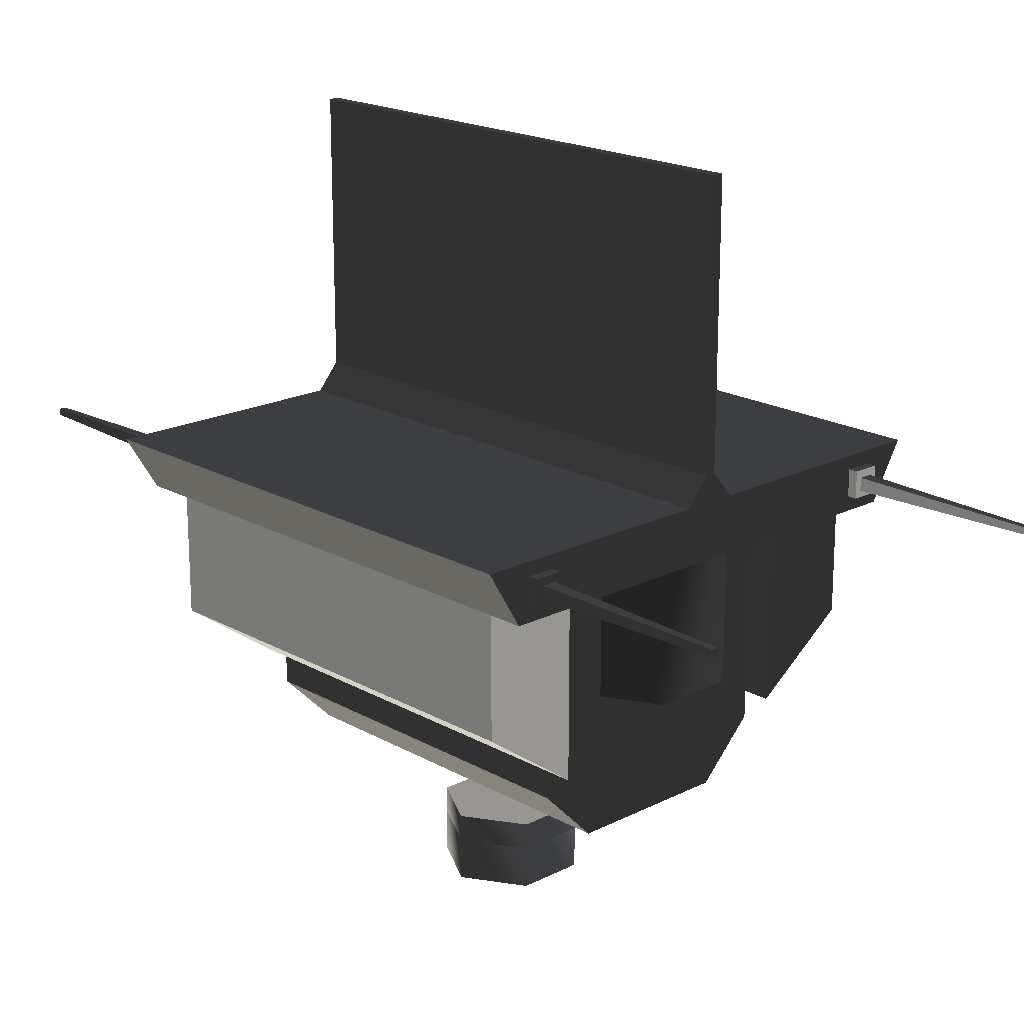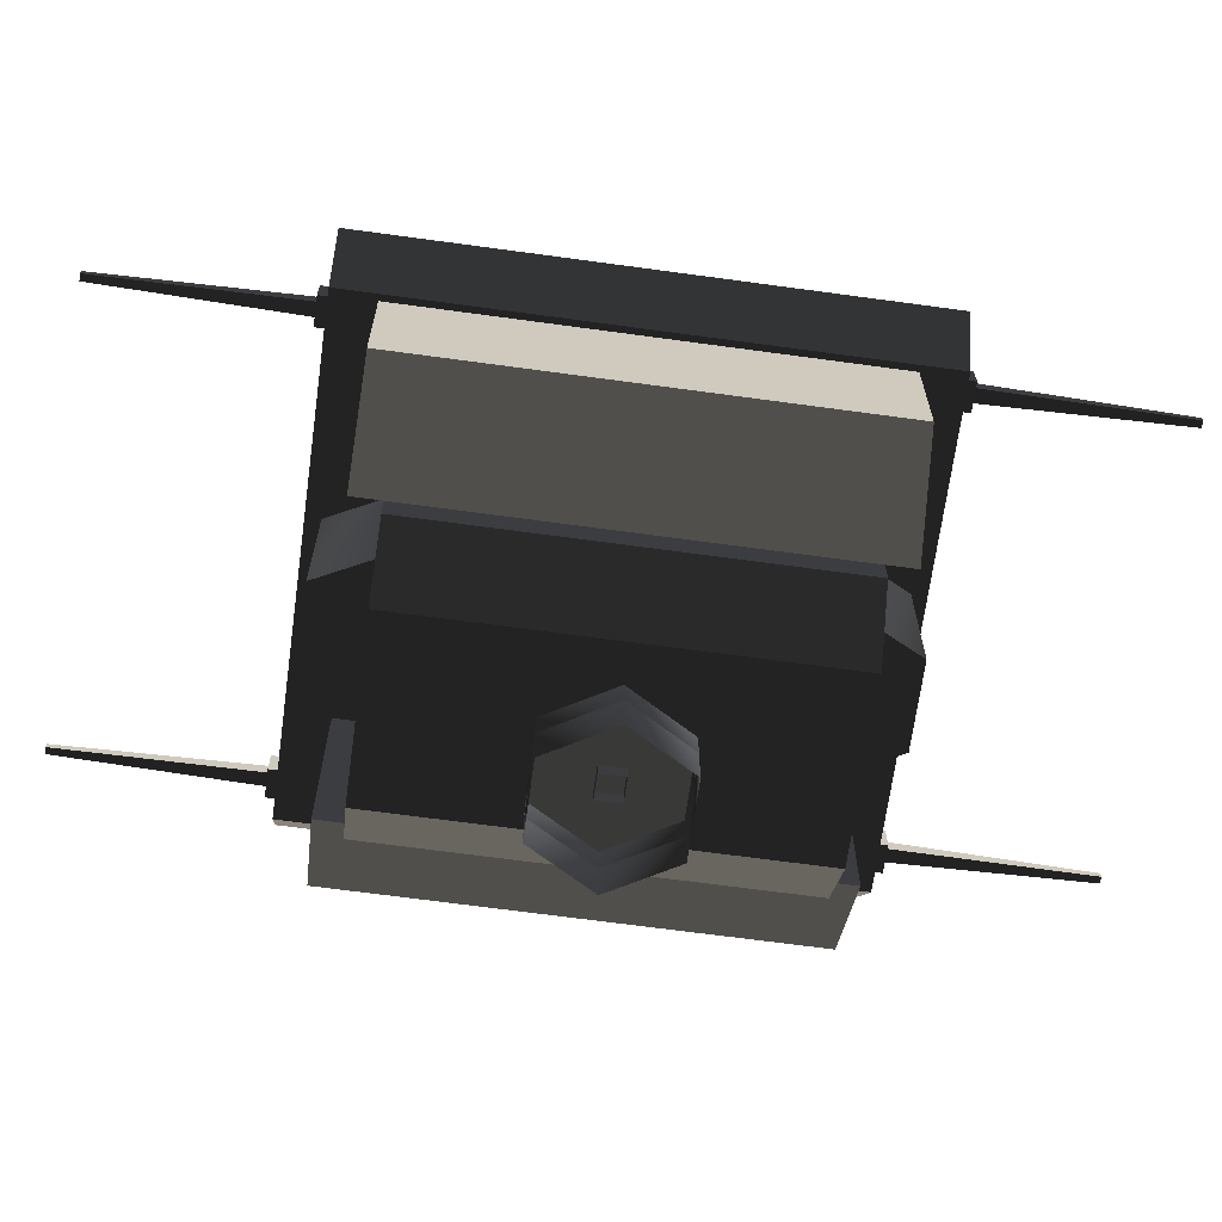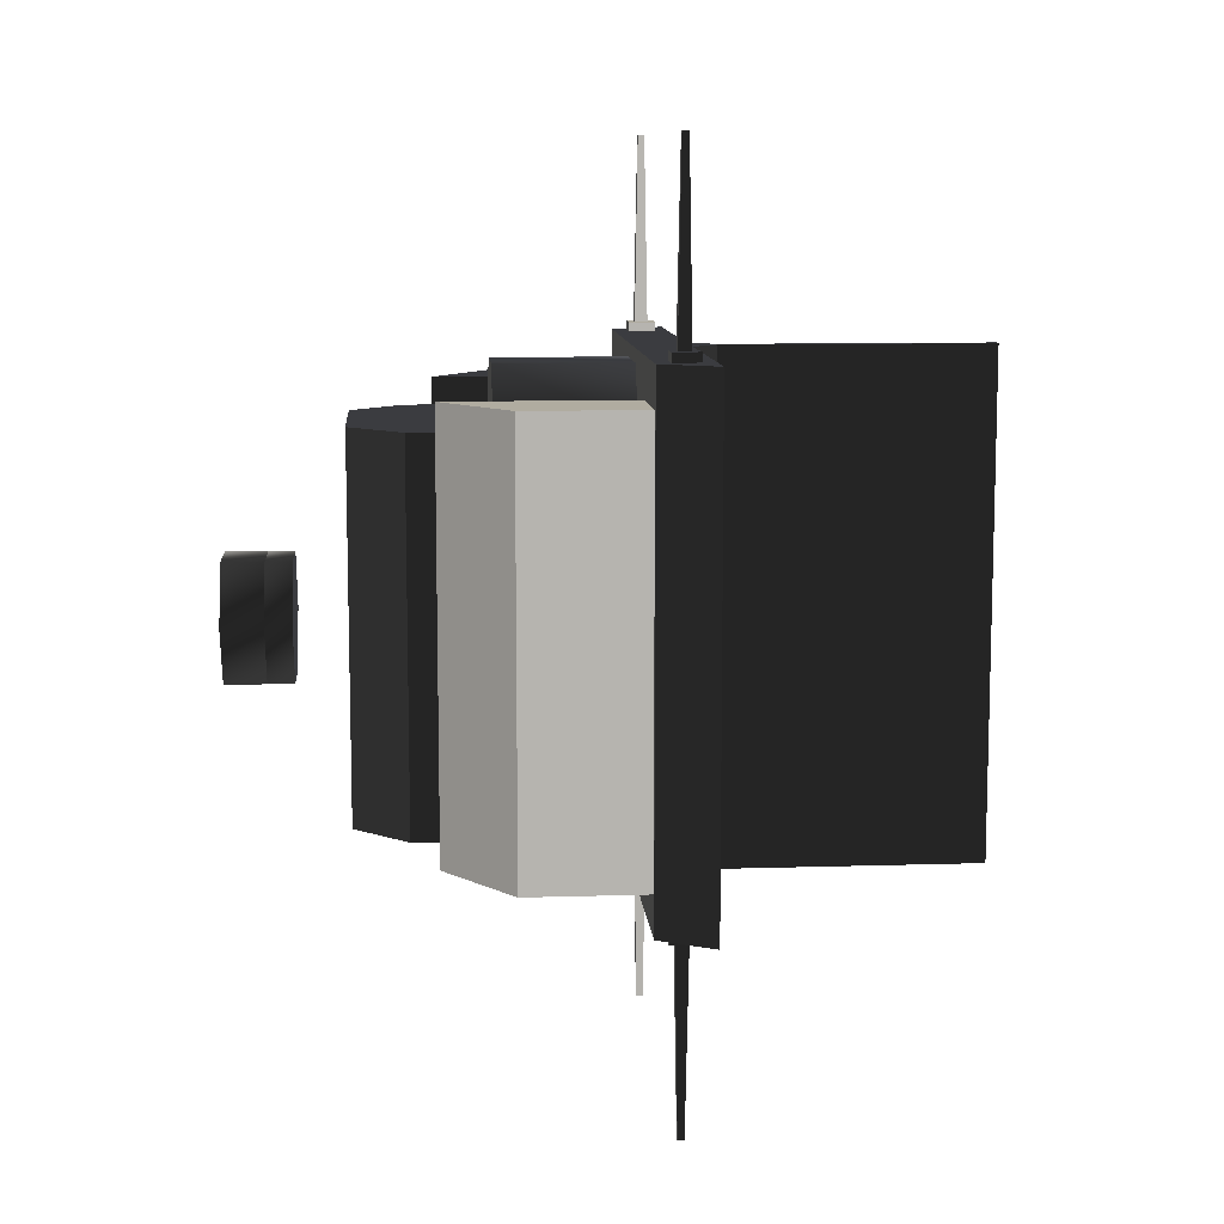
<metadata>
{"format":"obj","ext":"obj","renderer":"f3d","projection":"perspective","resolution":1024,"background":"white","views":[{"elev":19.1,"azim":136.5,"up":"+Y"},{"elev":-67.4,"azim":82.2,"up":"+Y"},{"elev":9.9,"azim":85.4,"up":"+Z"}]}
</metadata>
<code>
v  5 -14.5 -6.998
v  5 -6.5 -6.998
v  5 -6.5 6.996
v  5 -14.5 6.996
v  -5 -6.5 -6.998
v  -5 -14.5 -6.998
v  -5 -14.5 6.996
v  -5 -6.5 6.996
v  -3 -16.5 -6.998
v  -3 -16.5 6.996
v  3 -16.5 -6.998
v  3 -16.5 6.996
v  -8.718 -6.519 -9.5
v  -8.718 -6.519 9.5
v  -9.952 -4.481 9.5
v  -9.952 -4.481 4.75
v  -9.952 -4.481 4e-06
v  -9.952 -4.481 -4.75
v  -9.952 -4.481 -9.5
v  8.718 -6.519 9.5
v  8.718 -6.519 -9.5
v  9.952 -4.481 -9.5
v  9.952 -4.481 -4.75
v  9.952 -4.481 4e-06
v  9.952 -4.481 4.75
v  9.952 -4.481 9.5
v  0 -4.481 9.5
v  -2.488 -4.481 9.5
v  -4.976 -4.481 9.5
v  2.488 -4.481 9.5
v  4.976 -4.481 9.5
v  7.464 -4.481 9.5
v  -7.464 -4.481 9.5
v  -7.464 -4.481 -9.5
v  -4.976 -4.481 -9.5
v  -2.488 -4.481 -9.5
v  0 -4.481 -9.5
v  2.488 -4.481 -9.5
v  4.976 -4.481 -9.5
v  7.464 -4.481 -9.5
v  0 -4.481 -4.75
v  2.488 -4.481 -4.75
v  0 -4.481 4e-06
v  2.488 -4.481 4e-06
v  4.976 -4.481 -4.75
v  0 -4.481 4.75
v  2.488 -4.481 4.75
v  4.976 -4.481 4e-06
v  7.464 -4.481 -4.75
v  4.976 -4.481 4.75
v  7.464 -4.481 4e-06
v  7.464 -4.481 4.75
v  -4.976 -4.481 -4.75
v  -2.488 -4.481 -4.75
v  -4.976 -4.481 4e-06
v  -7.464 -4.481 -4.75
v  -7.464 -4.481 4e-06
v  -7.464 -4.481 4.75
v  -4.976 -4.481 4.75
v  -2.488 -4.481 4e-06
v  -2.488 -4.481 4.75
v  -1.028 -4.51 -9.503
v  -1.028 -4.51 9.503
v  -0.194 -3.51 9.503
v  -0.194 -3.51 4.751
v  -0.194 -3.51 3e-06
v  -0.194 -3.51 -4.751
v  -0.194 -3.51 -9.503
v  1.028 -4.51 9.503
v  1.028 -4.51 -9.503
v  0.194 -3.51 -9.503
v  0.194 -3.51 -4.751
v  0.194 -3.51 3e-06
v  0.194 -3.51 4.751
v  0.194 -3.51 9.503
v  -0.194 6.506 4.751
v  -0.194 6.506 9.503
v  0.194 6.506 9.503
v  0.194 6.506 4.751
v  0.194 6.506 3e-06
v  0.194 6.506 -4.751
v  0.194 6.506 -9.503
v  -0.194 6.506 3e-06
v  -0.194 6.506 -9.503
v  -0.194 6.506 -4.751
v  -0.194 -1.006 -9.503
v  -0.194 1.498 -9.503
v  -0.194 4.002 -9.503
v  0.194 -1.006 -9.503
v  0.194 4.002 -9.503
v  0.194 1.498 -9.503
v  0.194 -1.006 9.503
v  0.194 1.498 9.503
v  0.194 4.002 9.503
v  -0.194 -1.006 9.503
v  -0.194 4.002 9.503
v  -0.194 1.498 9.503
v  0.194 4.002 -4.751
v  0.194 4.002 3e-06
v  0.194 1.498 -4.751
v  0.194 4.002 4.751
v  0.194 1.498 3e-06
v  0.194 -1.006 -4.751
v  0.194 1.498 4.751
v  0.194 -1.006 3e-06
v  0.194 -1.006 4.751
v  -0.194 4.002 4.751
v  -0.194 4.002 3e-06
v  -0.194 1.498 4.751
v  -0.194 4.002 -4.751
v  -0.194 1.498 3e-06
v  -0.194 -1.006 4.751
v  -0.194 1.498 -4.751
v  -0.194 -1.006 3e-06
v  -0.194 -1.006 -4.751
v  8.271 -4.981 9.343
v  8.271 -4.981 9.843
v  8.271 -5.978 9.843
v  8.271 -5.978 9.343
v  7.274 -4.981 9.843
v  7.274 -4.981 9.343
v  7.274 -5.978 9.343
v  7.274 -5.978 9.843
v  7.996 -5.262 9.806
v  7.874 -5.384 16.83
v  7.874 -5.627 16.83
v  7.996 -5.748 9.806
v  7.631 -5.384 16.83
v  7.51 -5.262 9.806
v  7.51 -5.748 9.806
v  7.631 -5.627 16.83
v  7.752 -5.486 -16.99
v  7.916 -5.486 -16.82
v  7.752 -5.651 -16.82
v  7.752 -5.321 -16.82
v  7.587 -5.486 -16.82
v  7.752 -5.486 -16.66
v  8.271 -5.978 -9.343
v  8.271 -5.978 -9.843
v  8.271 -4.981 -9.843
v  8.271 -4.981 -9.343
v  7.274 -5.978 -9.843
v  7.274 -5.978 -9.343
v  7.274 -4.981 -9.343
v  7.274 -4.981 -9.843
v  7.996 -5.748 -9.806
v  7.874 -5.627 -16.83
v  7.874 -5.384 -16.83
v  7.996 -5.262 -9.806
v  7.631 -5.627 -16.83
v  7.51 -5.748 -9.806
v  7.51 -5.262 -9.806
v  7.631 -5.384 -16.83
v  7.752 -5.486 16.67
v  7.916 -5.486 16.83
v  7.752 -5.651 16.83
v  7.752 -5.321 16.83
v  7.587 -5.486 16.83
v  7.752 -5.486 17
v  -8.271 -4.981 -9.343
v  -8.271 -4.981 -9.843
v  -8.271 -5.978 -9.843
v  -8.271 -5.978 -9.343
v  -7.274 -4.981 -9.843
v  -7.274 -4.981 -9.343
v  -7.274 -5.978 -9.343
v  -7.274 -5.978 -9.843
v  -7.996 -5.262 -9.806
v  -7.874 -5.384 -16.83
v  -7.874 -5.627 -16.83
v  -7.996 -5.748 -9.806
v  -7.631 -5.384 -16.83
v  -7.51 -5.262 -9.806
v  -7.51 -5.748 -9.806
v  -7.631 -5.627 -16.83
v  -7.748 -5.486 16.67
v  -7.583 -5.486 16.83
v  -7.748 -5.651 16.83
v  -7.748 -5.321 16.83
v  -7.912 -5.486 16.83
v  -7.748 -5.486 17
v  -8.271 -5.978 9.343
v  -8.271 -5.978 9.843
v  -8.271 -4.981 9.843
v  -8.271 -4.981 9.343
v  -7.274 -5.978 9.843
v  -7.274 -5.978 9.343
v  -7.274 -4.981 9.343
v  -7.274 -4.981 9.843
v  -7.996 -5.748 9.806
v  -7.874 -5.627 16.83
v  -7.874 -5.384 16.83
v  -7.996 -5.262 9.806
v  -7.631 -5.627 16.83
v  -7.51 -5.748 9.806
v  -7.51 -5.262 9.806
v  -7.631 -5.384 16.83
v  -7.754 -5.486 -16.99
v  -7.589 -5.486 -16.82
v  -7.754 -5.651 -16.82
v  -7.754 -5.321 -16.82
v  -7.919 -5.486 -16.82
v  -7.754 -5.486 -16.66
v  -2.799 -4.38 -1.476
v  -2.799 -4.38 -1.476
v  -2.799 -4.38 -1.476
v  -2.799 -4.38 -1.476
v  -2.799 -4.38 -1.476
v  -2.799 -4.38 -1.476
v  -5.563 -4.38 1.269
v  -5.563 -4.38 1.269
v  -5.563 -4.38 1.269
v  -5.563 -4.38 1.269
v  -5.563 -4.38 1.269
v  -5.563 -4.38 1.269
v  -4.176 -4.38 -0.1081
v  -4.176 -4.38 -0.1081
v  -4.176 -4.38 -0.1081
v  -4.176 -4.38 -0.1081
v  -4.176 -4.38 -0.1081
v  -4.176 -4.38 -0.1081
v  -5.563 -4.38 -1.476
v  -5.563 -4.38 -1.476
v  -5.563 -4.38 -1.476
v  -5.563 -4.38 -1.476
v  -5.563 -4.38 -1.476
v  -5.563 -4.38 -1.476
v  -2.799 -4.38 1.269
v  -2.799 -4.38 1.269
v  -2.799 -4.38 1.269
v  -2.799 -4.38 1.269
v  -2.799 -4.38 1.269
v  -2.799 -4.38 1.269
v  2.806 -4.38 -1.216
v  2.806 -4.38 -1.216
v  2.806 -4.38 -1.216
v  2.806 -4.38 -1.216
v  2.806 -4.38 -1.216
v  2.806 -4.38 -1.216
v  5.57 -4.38 1.529
v  5.57 -4.38 1.529
v  5.57 -4.38 1.529
v  5.57 -4.38 1.529
v  5.57 -4.38 1.529
v  5.57 -4.38 1.529
v  4.193 -4.38 0.1521
v  4.193 -4.38 0.1521
v  4.193 -4.38 0.1521
v  4.193 -4.38 0.1521
v  4.193 -4.38 0.1521
v  4.193 -4.38 0.1521
v  2.806 -4.38 1.529
v  2.806 -4.38 1.529
v  2.806 -4.38 1.529
v  2.806 -4.38 1.529
v  2.806 -4.38 1.529
v  2.806 -4.38 1.529
v  5.57 -4.199 -1.216
v  5.57 -4.199 -1.216
v  5.57 -4.199 -1.216
v  5.57 -4.199 -1.216
v  5.57 -4.199 -1.216
v  5.57 -4.199 -1.216
v  5 -6.5 8.019
v  8.5 -6.5 8.019
v  8.5 -6.5 -8.001
v  5 -6.5 -8.001
v  8.5 -11 8.019
v  8.5 -11 -8.001
v  5 -13.5 8.019
v  5 -13.5 -8.001
v  -5 -6.5 -8.001
v  -8.5 -6.5 -8.001
v  -8.5 -6.5 8.019
v  -5 -6.5 8.019
v  -8.5 -11 -8.001
v  -8.5 -11 8.019
v  -5 -13.5 -8.001
v  -5 -13.5 8.019
v  2.5 -6.5 -6.984
v  1.5 -6.5 -8.984
v  -1.5 -6.5 -8.984
v  -2.5 -6.5 -6.984
v  -1.5 -11.5 -8.984
v  -2.5 -11.5 -6.984
v  1.5 -11.5 -8.984
v  2.5 -11.5 -6.984
v  -2.5 -6.5 6.984
v  -1.5 -6.5 8.984
v  1.5 -6.5 8.984
v  2.5 -6.5 6.984
v  -2.5 -11.5 6.984
v  -1.5 -11.5 8.984
v  1.5 -11.5 8.984
v  2.5 -11.5 6.984
v  2.579 -19.4 0.0041
v  2.579 -18.43 0.0041
v  1.329 -18.43 2.169
v  1.329 -19.4 2.169
v  -1.171 -18.43 2.169
v  -1.171 -19.4 2.169
v  -2.421 -18.43 0.0041
v  -2.421 -19.4 0.0041
v  -1.171 -18.43 -2.161
v  -1.171 -19.4 -2.161
v  1.329 -18.43 -2.161
v  1.329 -19.4 -2.161
v  1.329 -20.93 2.169
v  -1.171 -20.93 2.169
v  -2.421 -20.93 0.0041
v  -1.171 -20.93 -2.161
v  1.329 -20.93 -2.161
v  2.579 -20.93 0.0041
v  -0.3969 -19.45 0.4176
v  -0.3969 -18.94 0.4176
v  -0.3969 -18.94 -0.3924
v  -0.3969 -19.45 -0.3924
v  0.3969 -18.94 0.4176
v  0.3969 -18.94 -0.3924
v  0.3969 -19.45 0.4176
v  0.3969 -19.45 -0.3924
g frm-fuselg
f 1 2 3
f 1 3 4
f 5 6 7
f 5 7 8
g frm-fuselg
f 2 5 8
f 2 8 3
g frm-fuselg
f 6 9 10
f 6 10 7
f 11 1 4
f 11 4 12
g frm-fuselg
f 9 11 12
f 9 12 10
g frm-fuselg
f 1 11 9
f 1 9 6
f 7 10 12
f 7 12 4
f 4 3 8
f 4 8 7
f 6 5 2
f 6 2 1
g frm-tfuselg
f 13 14 15
f 13 15 16
f 13 16 17
f 13 17 18
f 13 18 19
f 20 21 22
f 20 22 23
f 20 23 24
f 20 24 25
f 20 25 26
f 14 27 28
f 14 28 29
f 14 30 27
f 14 31 30
f 14 32 31
f 14 26 32
f 14 29 33
f 14 33 15
f 14 20 26
f 21 13 19
f 21 19 34
f 21 34 35
f 21 35 36
f 21 36 37
f 21 37 38
f 21 38 39
f 21 39 40
f 21 40 22
g frm-tfuselg
f 21 20 14
f 21 14 13
g frm-tfuselg
f 38 37 41
f 38 41 42
f 42 41 43
f 39 38 42
f 42 43 44
f 39 42 45
f 45 42 44
f 44 43 46
f 44 46 47
f 45 44 48
f 48 44 47
f 49 45 48
f 40 39 45
f 40 45 49
f 48 47 50
f 51 48 50
f 49 48 51
f 47 46 27
f 47 27 30
f 50 47 30
f 50 30 31
f 52 50 31
f 51 50 52
f 52 24 51
f 51 24 23
f 51 23 49
f 32 25 52
f 52 25 24
f 52 31 32
f 32 26 25
f 49 23 22
f 49 22 40
f 36 35 53
f 36 53 54
f 54 53 55
f 53 56 57
f 53 57 55
f 35 56 53
f 35 34 56
f 34 18 56
f 56 18 17
f 56 17 57
f 57 17 16
f 57 16 58
f 55 57 58
f 58 16 15
f 58 15 33
f 59 58 33
f 55 58 59
f 59 33 29
f 60 55 59
f 60 59 61
f 61 59 29
f 61 29 28
f 61 46 43
f 61 43 60
f 28 46 61
f 54 55 60
f 60 43 41
f 60 41 54
f 54 41 37
f 54 37 36
f 28 27 46
f 34 19 18
g frm-tmfuselg
f 62 63 64
f 62 64 65
f 62 65 66
f 62 66 67
f 62 67 68
f 69 70 71
f 69 71 72
f 69 72 73
f 69 73 74
f 69 74 75
g frm-tmfuselg
f 63 75 64
f 63 69 75
f 70 62 68
f 70 68 71
f 76 77 78
f 76 78 79
f 76 79 80
f 76 80 81
f 76 81 82
f 82 83 76
f 82 84 85
f 82 85 83
f 71 68 86
f 71 86 87
f 71 87 88
f 71 88 84
f 84 89 71
f 84 82 90
f 84 90 91
f 84 91 89
f 64 75 92
f 64 92 93
f 64 93 94
f 64 94 78
f 78 95 64
f 78 77 96
f 78 96 97
f 78 97 95
g frm-tmfuselg
f 70 69 63
f 70 63 62
g frm-tmfuselg
f 90 82 81
f 90 81 98
f 98 81 80
f 98 91 90
f 98 80 99
f 99 100 98
f 98 100 91
f 99 80 79
f 99 79 101
f 101 102 99
f 99 102 100
f 89 91 100
f 89 100 103
f 103 100 102
f 104 105 102
f 101 104 102
f 103 102 105
f 101 79 78
f 101 78 94
f 94 104 101
f 93 106 104
f 104 106 105
f 94 93 104
f 106 73 105
f 105 73 72
f 105 72 103
f 92 74 106
f 106 74 73
f 93 92 106
f 92 75 74
f 103 72 71
f 103 71 89
f 96 77 76
f 96 76 107
f 107 76 83
f 97 96 107
f 107 83 108
f 97 107 109
f 109 107 108
f 108 83 85
f 108 85 110
f 109 108 111
f 111 108 110
f 112 109 111
f 95 97 109
f 95 109 112
f 111 110 113
f 114 111 113
f 112 111 114
f 110 85 84
f 110 84 88
f 113 110 88
f 113 88 87
f 115 113 87
f 114 113 115
f 115 66 114
f 114 66 65
f 114 65 112
f 86 67 115
f 115 67 66
f 115 87 86
f 86 68 67
f 112 65 64
f 112 64 95
g frm-antenn3
f 116 117 118
f 116 118 119
f 120 121 122
f 120 122 123
g frm-antenn3
f 117 120 123
f 117 123 118
g frm-antenn3
f 121 120 117
f 121 117 116
f 119 118 123
f 119 123 122
g frm-antenn4
f 124 125 126
f 124 126 127
f 128 129 130
f 128 130 131
g frm-antenn4
f 125 128 131
f 125 131 126
f 129 128 125
f 129 125 124
f 127 126 131
f 127 131 130
g frm-SS2
f 132 133 134
f 133 132 135
f 136 132 134
f 132 136 135
f 137 136 134
f 136 137 135
f 133 137 134
f 137 133 135
g frm-antenn5
f 138 139 140
f 138 140 141
f 142 143 144
f 142 144 145
g frm-antenn5
f 139 142 145
f 139 145 140
g frm-antenn5
f 141 140 145
f 141 145 144
f 143 142 139
f 143 139 138
g frm-antenn6
f 146 147 148
f 146 148 149
f 150 151 152
f 150 152 153
g frm-antenn6
f 147 150 153
f 147 153 148
f 149 148 153
f 149 153 152
f 151 150 147
f 151 147 146
g frm-SS3
f 154 155 156
f 155 154 157
f 158 154 156
f 154 158 157
f 159 158 156
f 158 159 157
f 155 159 156
f 159 155 157
g frm-antenn7
f 160 161 162
f 160 162 163
f 164 165 166
f 164 166 167
g frm-antenn7
f 161 164 167
f 161 167 162
g frm-antenn7
f 165 164 161
f 165 161 160
f 163 162 167
f 163 167 166
g frm-antenn8
f 168 169 170
f 168 170 171
f 172 173 174
f 172 174 175
g frm-antenn8
f 169 172 175
f 169 175 170
f 173 172 169
f 173 169 168
f 171 170 175
f 171 175 174
g frm-SS4
f 176 177 178
f 177 176 179
f 180 176 178
f 176 180 179
f 181 180 178
f 180 181 179
f 177 181 178
f 181 177 179
g frm-antenn1
f 182 183 184
f 182 184 185
f 186 187 188
f 186 188 189
g frm-antenn1
f 183 186 189
f 183 189 184
g frm-antenn1
f 185 184 189
f 185 189 188
f 187 186 183
f 187 183 182
g frm-antenn2
f 190 191 192
f 190 192 193
f 194 195 196
f 194 196 197
g frm-antenn2
f 191 194 197
f 191 197 192
f 193 192 197
f 193 197 196
f 195 194 191
f 195 191 190
g frm-SS1
f 198 199 200
f 199 198 201
f 202 198 200
f 198 202 201
f 203 202 200
f 202 203 201
f 199 203 200
f 203 199 201
g frm-SS8
f 204 205 206
f 205 204 207
f 208 204 206
f 204 208 207
f 209 208 206
f 208 209 207
f 205 209 206
f 209 205 207
g frm-SS6
f 210 211 212
f 211 210 213
f 214 210 212
f 210 214 213
f 215 214 212
f 214 215 213
f 211 215 212
f 215 211 213
g frm-SS9
f 216 217 218
f 217 216 219
f 220 216 218
f 216 220 219
f 221 220 218
f 220 221 219
f 217 221 218
f 221 217 219
g frm-SS7
f 222 223 224
f 223 222 225
f 226 222 224
f 222 226 225
f 227 226 224
f 226 227 225
f 223 227 224
f 227 223 225
g frm-SS5
f 228 229 230
f 229 228 231
f 232 228 230
f 228 232 231
f 233 232 230
f 232 233 231
f 229 233 230
f 233 229 231
g frm-SS11
f 234 235 236
f 235 234 237
f 238 234 236
f 234 238 237
f 239 238 236
f 238 239 237
f 235 239 236
f 239 235 237
g frm-SS12
f 240 241 242
f 241 240 243
f 244 240 242
f 240 244 243
f 245 244 242
f 244 245 243
f 241 245 242
f 245 241 243
g frm-SS13
f 246 247 248
f 247 246 249
f 250 246 248
f 246 250 249
f 251 250 248
f 250 251 249
f 247 251 248
f 251 247 249
g frm-SS15
f 252 253 254
f 253 252 255
f 256 252 254
f 252 256 255
f 257 256 254
f 256 257 255
f 253 257 254
f 257 253 255
g frm-SS14
f 258 259 260
f 259 258 261
f 262 258 260
f 258 262 261
f 263 262 260
f 262 263 261
f 259 263 260
f 263 259 261
g frm-ffuselg
f 264 265 266
f 264 266 267
g frm-ffuselg
f 265 268 269
f 265 269 266
g frm-ffuselg
f 268 270 271
f 268 271 269
f 267 271 264
f 264 271 270
g frm-ffuselg
f 266 269 271
f 266 271 267
f 264 270 268
f 264 268 265
g frm-afuselg
f 272 273 274
f 272 274 275
g frm-afuselg
f 273 276 277
f 273 277 274
g frm-afuselg
f 276 278 279
f 276 279 277
f 275 278 272
f 279 278 275
g frm-afuselg
f 272 278 276
f 272 276 273
f 274 277 279
f 274 279 275
g frm-rfuselg
f 280 281 282
f 280 282 283
f 283 282 284
f 283 284 285
f 282 281 286
f 282 286 284
f 281 280 287
f 281 287 286
g frm-rfuselg
f 285 284 286
f 285 286 287
g frm-lfuselg
f 288 289 290
f 288 290 291
f 292 293 289
f 292 289 288
f 293 294 290
f 293 290 289
f 294 295 291
f 294 291 290
g frm-lfuselg
f 295 294 293
f 295 293 292
g frm-bfuselg1
f 296 297 298
f 296 298 299
f 299 298 300
f 299 300 301
f 301 300 302
f 301 302 303
f 303 302 304
f 303 304 305
f 305 304 306
f 305 306 307
f 307 306 297
f 307 297 296
g frm-bfuselg1
f 308 309 310
f 308 310 311
f 308 311 312
f 308 312 313
g frm-bfuselg1
f 297 306 304
f 297 304 302
f 297 302 300
f 297 300 298
f 301 309 308
f 301 308 299
f 299 308 313
f 299 313 296
f 303 310 309
f 303 309 301
f 305 311 310
f 305 310 303
f 307 312 311
f 307 311 305
f 296 313 312
f 296 312 307
g frm-bfuselg2
f 314 315 316
f 314 316 317
f 315 318 319
f 315 319 316
f 318 320 321
f 318 321 319
f 317 316 319
f 317 319 321
f 320 318 315
f 320 315 314

</code>
